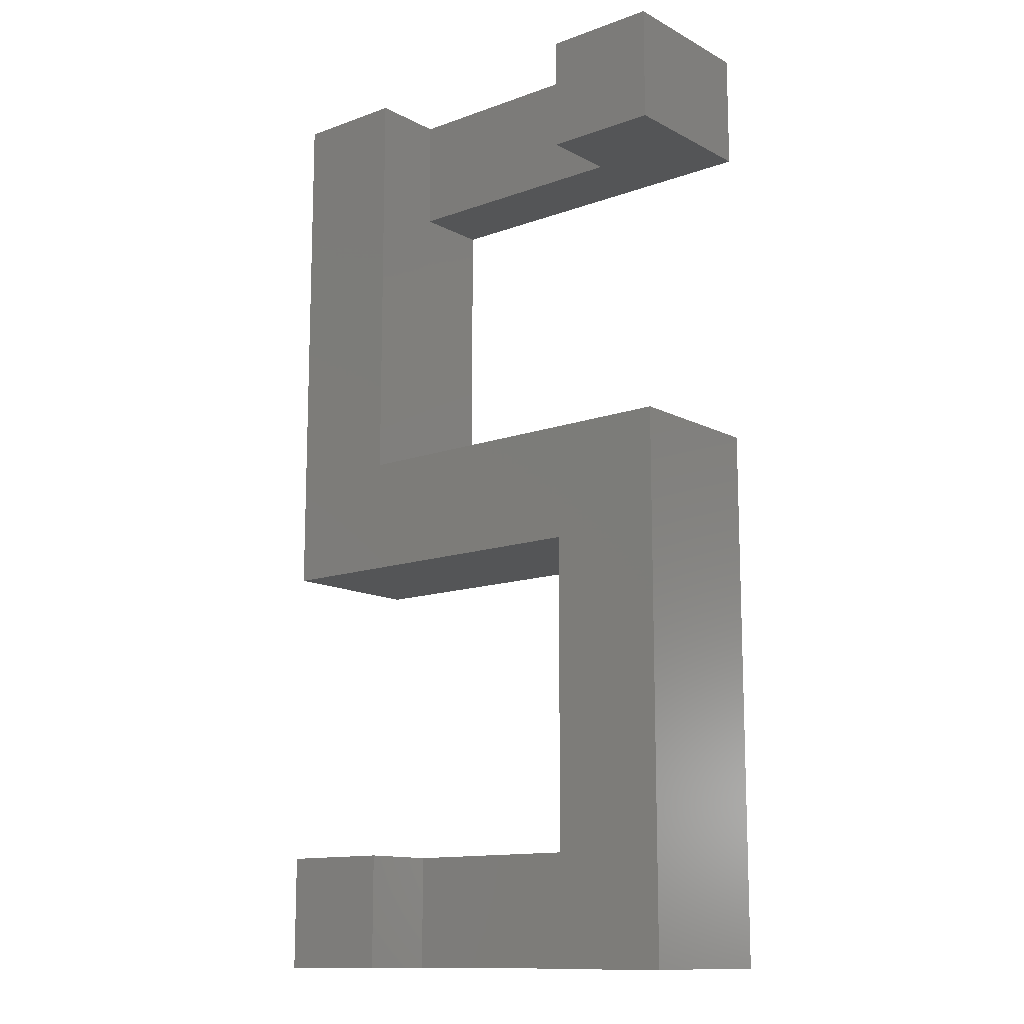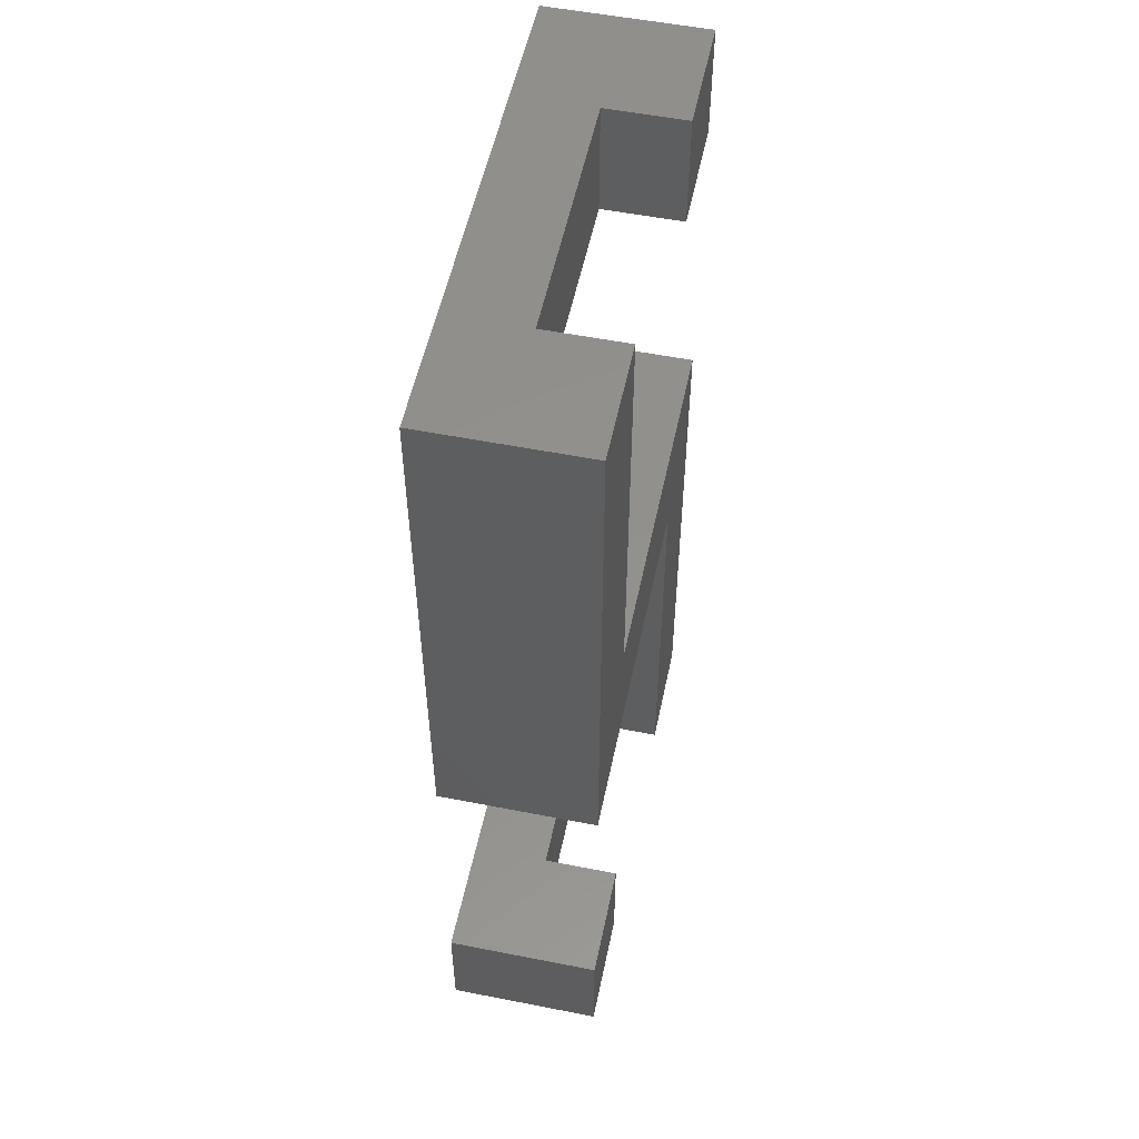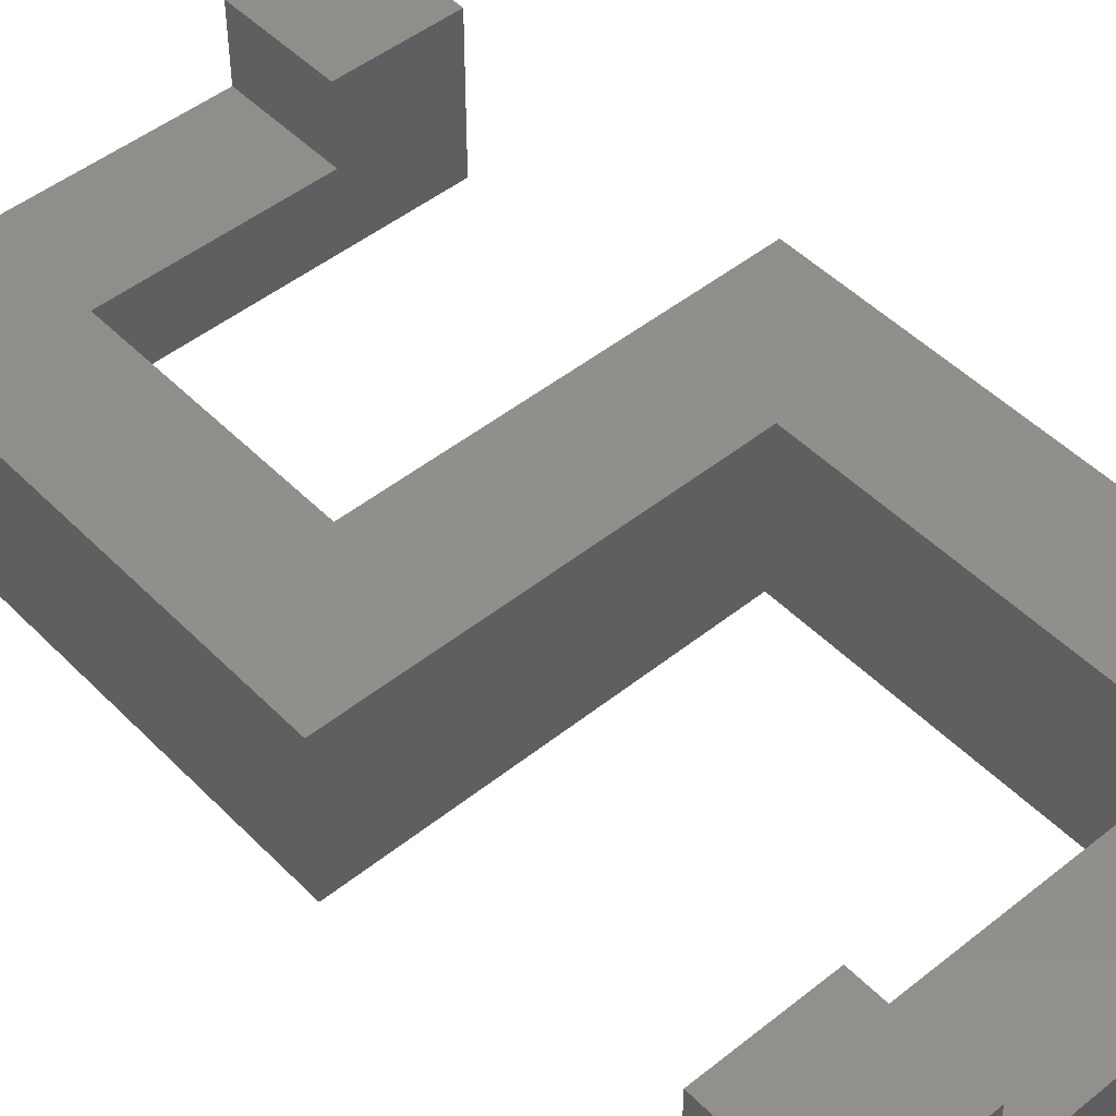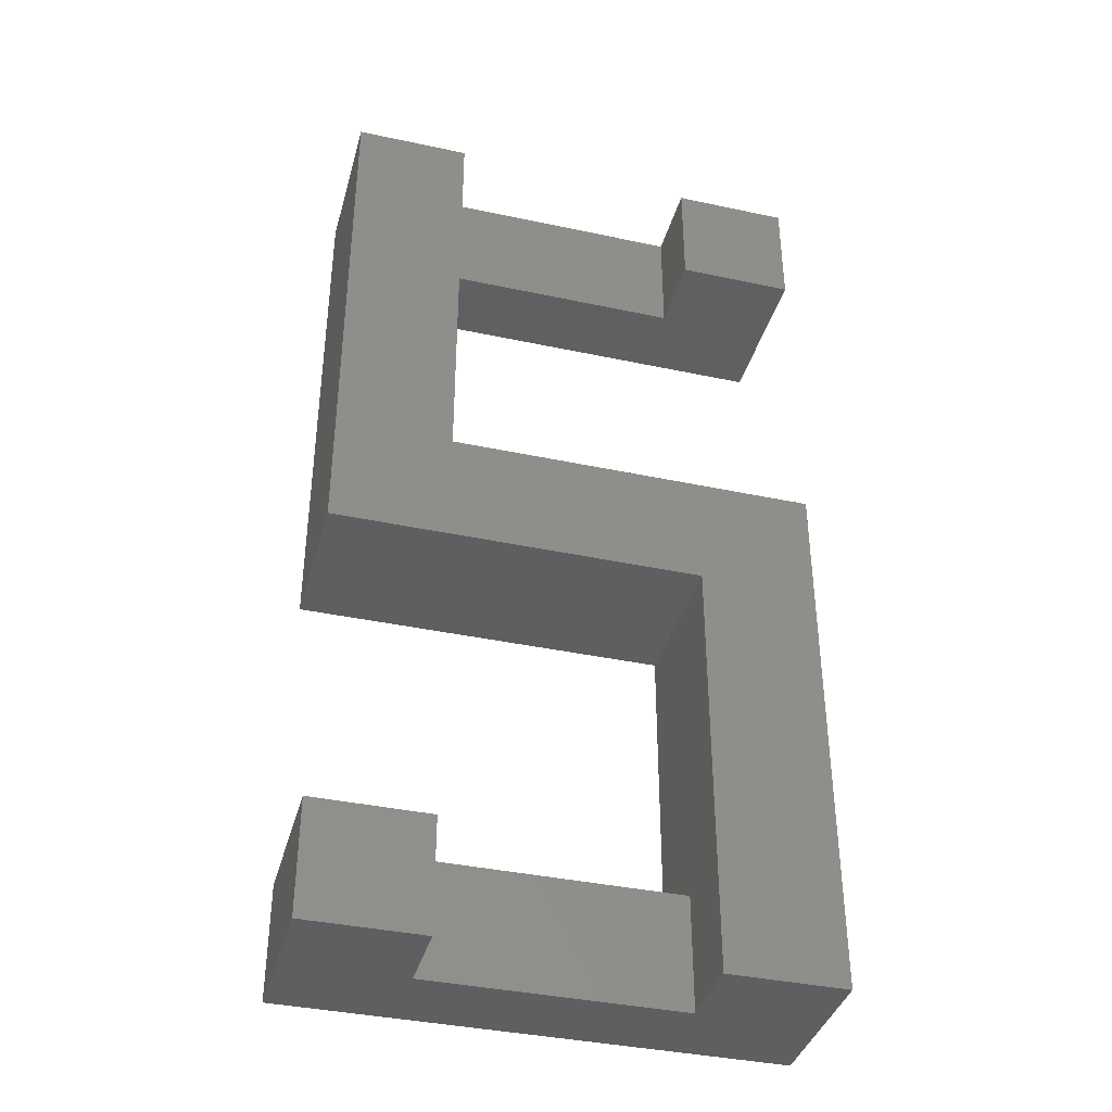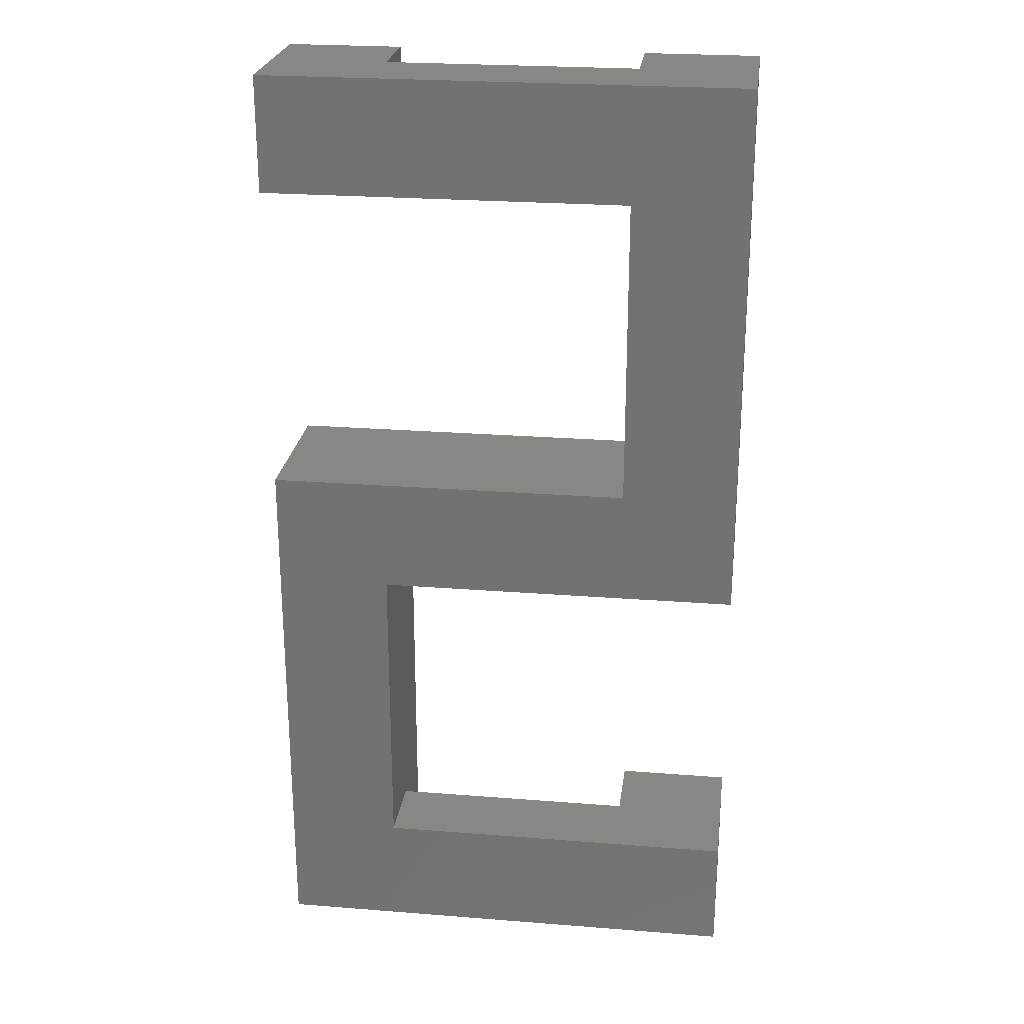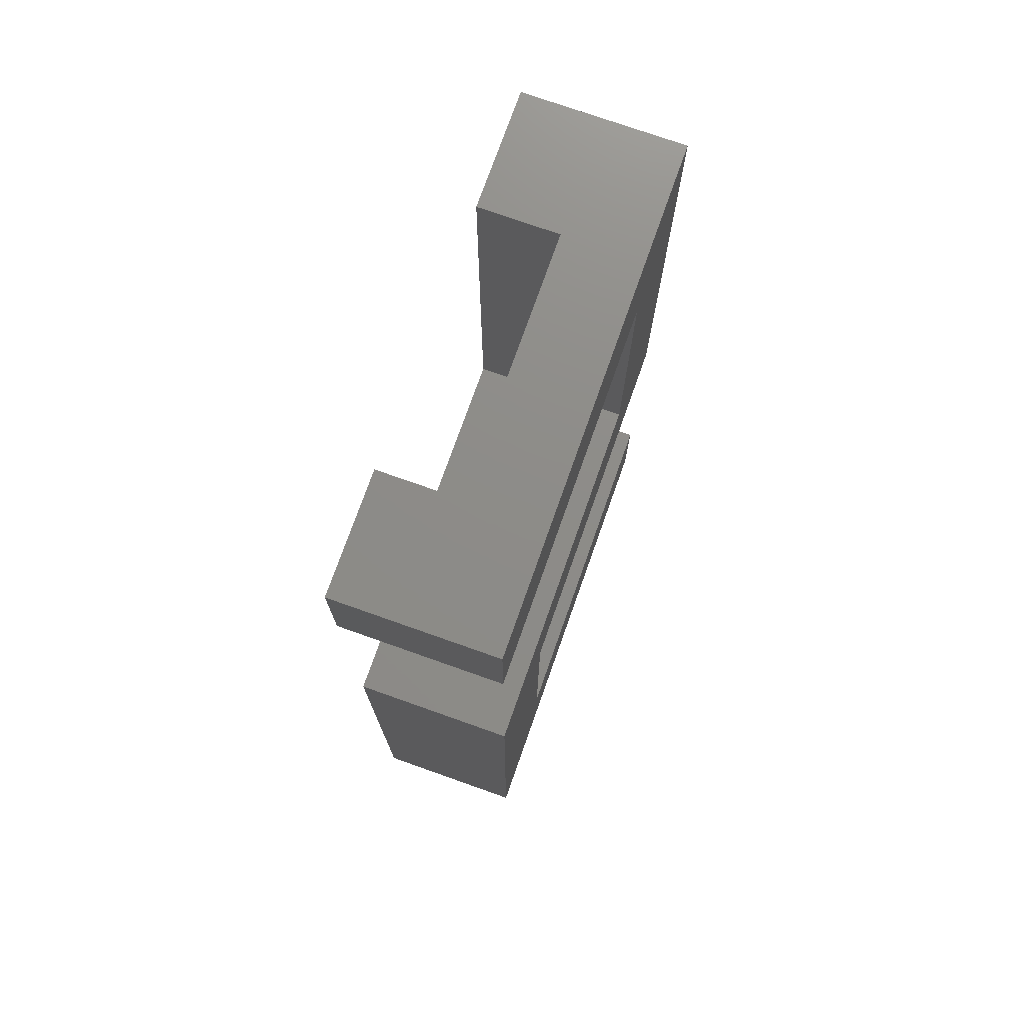
<metadata>
{"format":"stl","ext":"stl","renderer":"f3d","projection":"perspective","resolution":1024,"background":"white","views":[{"elev":-12.9,"azim":39.8,"up":"+Y"},{"elev":54.1,"azim":-78.2,"up":"+Y"},{"elev":48.2,"azim":138.2,"up":"+Z"},{"elev":-38.5,"azim":-15.1,"up":"+Y"},{"elev":24.5,"azim":-172.6,"up":"+Y"},{"elev":75.0,"azim":109.5,"up":"+Y"}]}
</metadata>
<code>
# stl→obj: 36 verts, 68 faces
v -6.25 -12.5 -2
v -6.25 -12.5 2
v -6.25 -9.5 -2
v -6.25 -9.5 2
v -3.25 -12.5 0
v 6.25 -12.5 -2
v -3.25 -12.5 2
v 6.25 -12.5 2
v 3.25 -12.5 2
v 3.25 -12.5 0
v 3.25 -9.5 -2
v 3.25 -1.5 -2
v -3.25 1.5 -2
v -6.25 -1.5 -2
v -6.25 12.5 -2
v -3.25 9.5 -2
v 6.25 12.5 -2
v 6.25 1.5 -2
v 6.25 9.5 -2
v -3.25 -9.5 2
v -3.25 -9.5 0
v 3.25 -9.5 0
v 3.25 -1.5 2
v -3.25 1.5 2
v -6.25 -1.5 2
v -3.25 12.5 2
v -6.25 12.5 2
v 6.25 1.5 2
v -3.25 9.5 0
v -3.25 12.5 0
v 6.25 9.5 2
v 3.25 9.5 2
v 3.25 9.5 0
v 6.25 12.5 2
v 3.25 12.5 0
v 3.25 12.5 2
f 1 2 3
f 3 2 4
f 5 1 6
f 5 7 2
f 8 9 6
f 9 10 6
f 2 1 5
f 10 5 6
f 1 3 6
f 6 3 11
f 6 11 12
f 13 14 15
f 16 15 17
f 13 15 16
f 12 14 13
f 18 12 13
f 12 18 6
f 16 17 19
f 20 21 4
f 11 21 22
f 3 21 11
f 4 21 3
f 4 2 7
f 20 4 7
f 7 5 21
f 20 7 21
f 21 5 10
f 22 21 10
f 23 12 9
f 22 12 11
f 9 12 22
f 10 9 22
f 24 25 23
f 24 26 27
f 9 8 23
f 8 28 23
f 27 25 24
f 28 24 23
f 8 6 18
f 28 8 18
f 28 18 24
f 24 18 13
f 26 29 30
f 24 29 26
f 16 29 24
f 13 16 24
f 19 31 32
f 29 19 33
f 33 19 32
f 16 19 29
f 31 19 17
f 34 31 17
f 35 17 30
f 15 27 30
f 15 30 17
f 17 35 36
f 17 36 34
f 30 27 26
f 14 25 15
f 15 25 27
f 12 23 25
f 14 12 25
f 33 35 30
f 29 33 30
f 36 35 32
f 32 35 33
f 36 32 31
f 34 36 31

</code>
